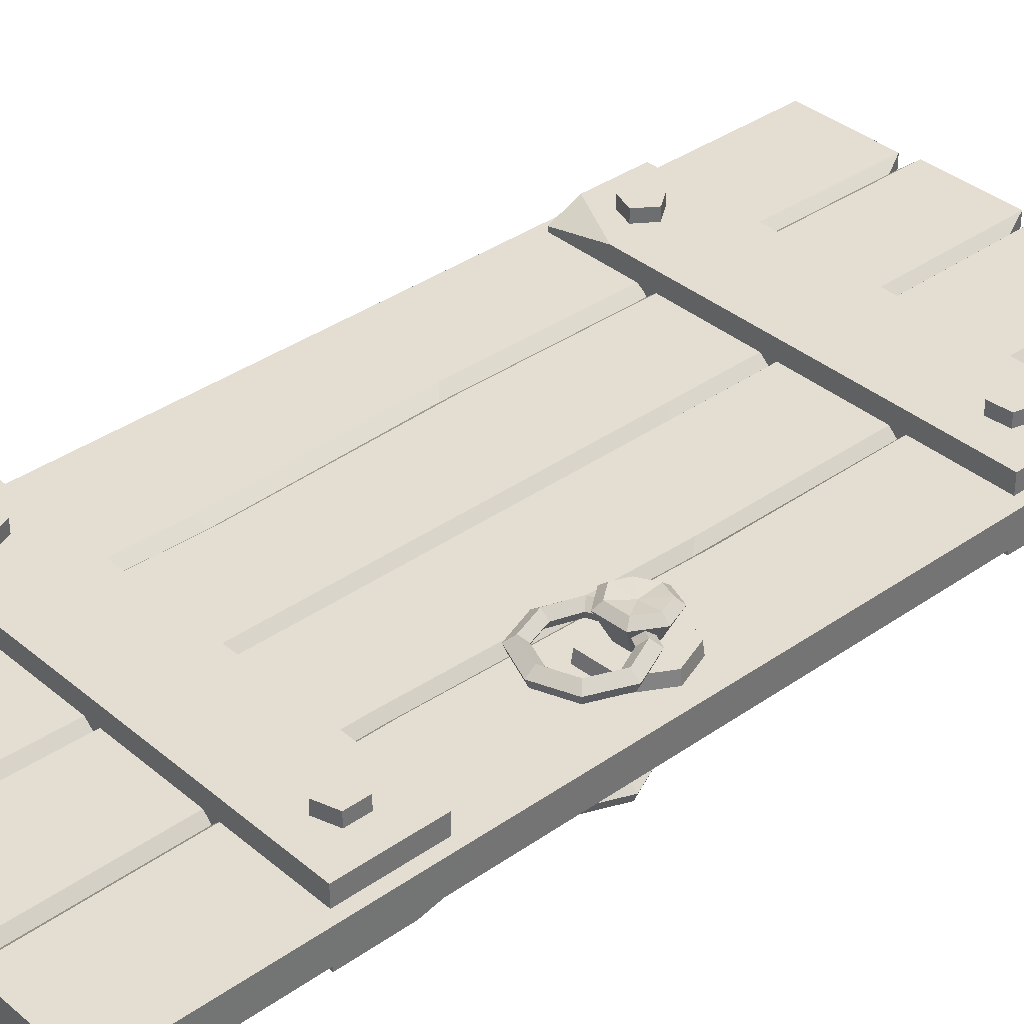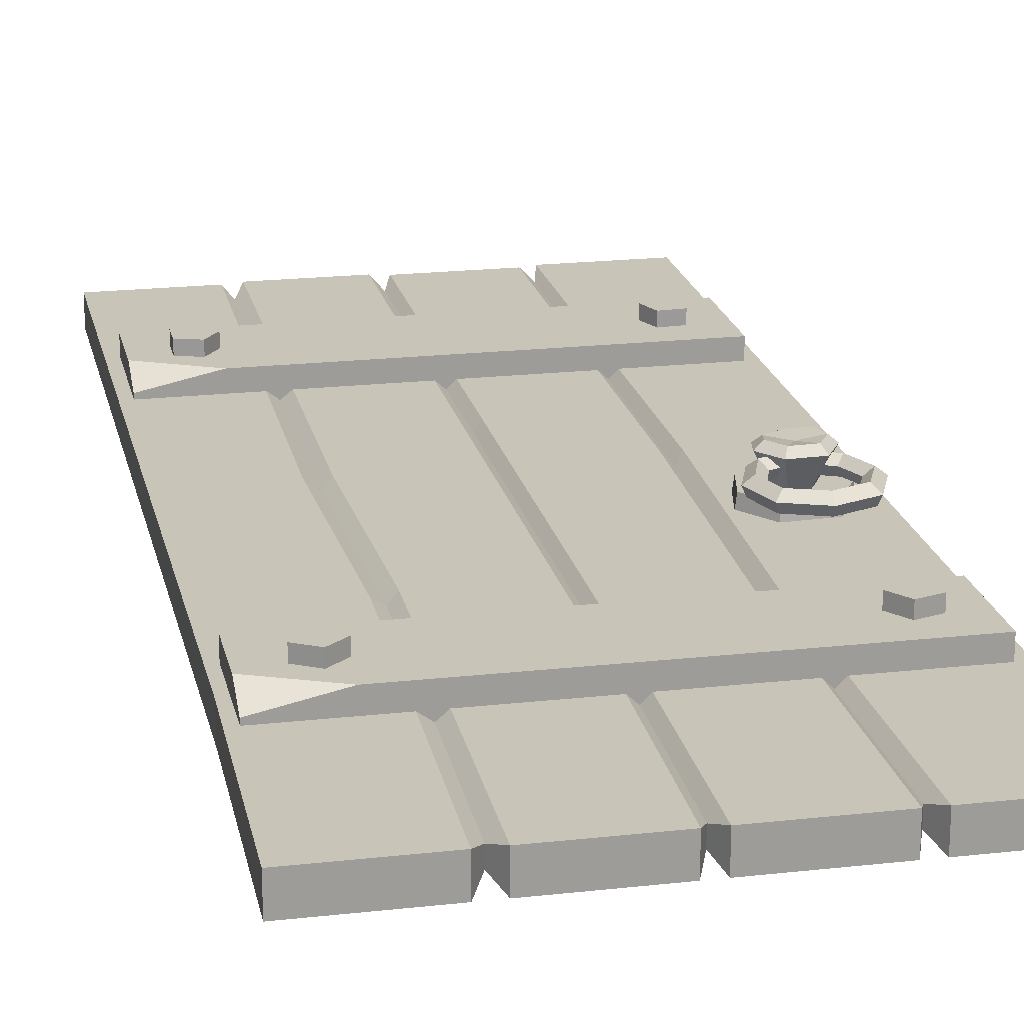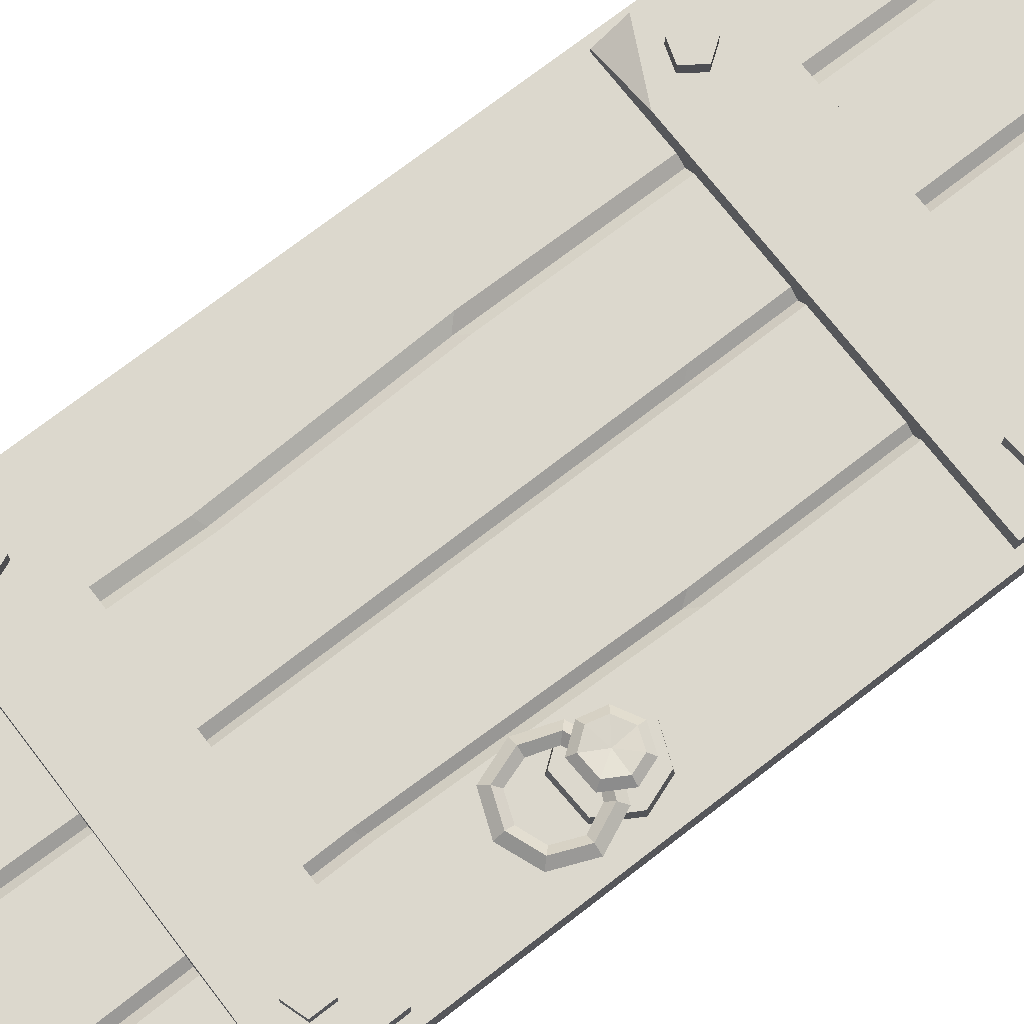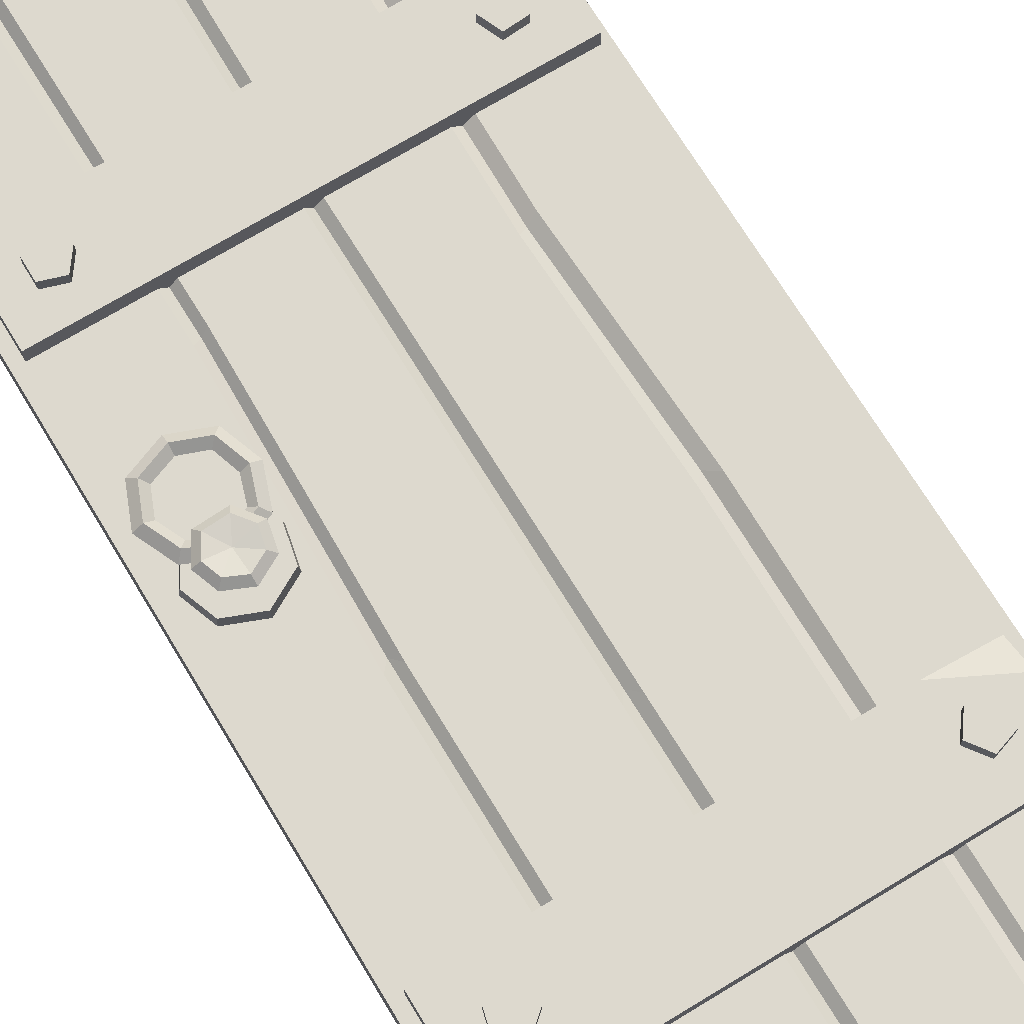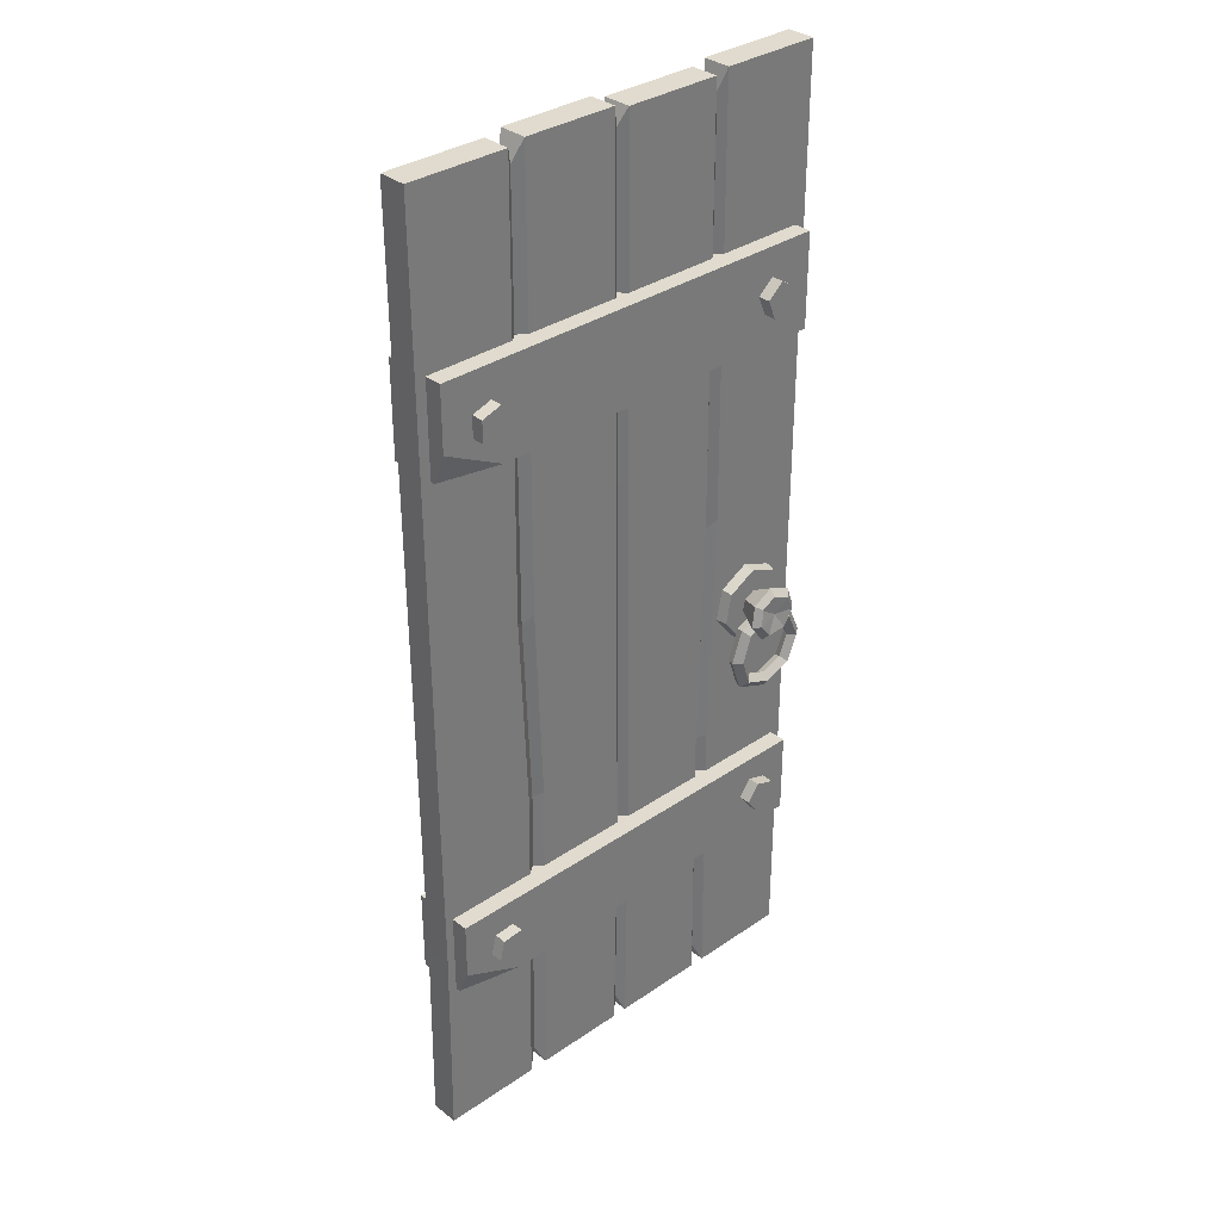
<metadata>
{"format":"obj","ext":"obj","renderer":"f3d","projection":"perspective","resolution":1024,"background":"white","views":[{"elev":36.2,"azim":47.5,"up":"+Z"},{"elev":20.2,"azim":-11.7,"up":"+Z"},{"elev":72.6,"azim":52.3,"up":"+Z"},{"elev":71.7,"azim":148.8,"up":"+Z"},{"elev":33.6,"azim":-43.0,"up":"+Y"}]}
</metadata>
<code>
v 85.91 50.1 9.784
v 90.63 50.46 9.784
v 92.43 46.15 9.784
v 88.83 43.13 9.784
v 84.81 45.57 9.784
v 85.91 50.1 -9.784
v 90.63 50.46 -9.784
v 92.43 46.15 -9.784
v 88.83 43.13 -9.784
v 84.81 45.57 -9.784
v 88.52 47.08 9.784
v 88.52 47.08 -9.784
v 160.8 51.19 9.784
v 165.3 49.75 9.784
v 165.3 45.09 9.784
v 160.8 43.65 9.784
v 158 47.42 9.784
v 160.8 51.19 -9.784
v 165.3 49.75 -9.784
v 165.3 45.09 -9.784
v 160.8 43.65 -9.784
v 158 47.42 -9.784
v 162.1 47.42 9.784
v 162.1 47.42 -9.784
v 164.3 167.1 9.784
v 159.6 166.8 9.784
v 157.8 171.2 9.784
v 161.4 174.3 9.784
v 165.4 171.8 9.784
v 164.3 167.1 -9.784
v 159.6 166.8 -9.784
v 157.8 171.2 -9.784
v 161.4 174.3 -9.784
v 165.4 171.8 -9.784
v 161.7 170.2 9.784
v 161.7 170.2 -9.784
v 89.42 166 9.784
v 84.91 167.5 9.784
v 84.91 172.3 9.784
v 89.42 173.8 9.784
v 92.21 169.9 9.784
v 89.42 166 -9.784
v 84.91 167.5 -9.784
v 84.91 172.3 -9.784
v 89.42 173.8 -9.784
v 92.21 169.9 -9.784
v 88.17 169.9 9.784
v 88.17 169.9 -9.784
v 78.03 43.89 7.076
v 171.6 37.66 7.076
v 78.03 56.63 7.076
v 171.6 56.63 7.076
v 78.03 56.63 -7.076
v 171.6 56.63 -5.818
v 78.03 37.66 -7.076
v 171.6 37.66 -7.076
v 157.4 56.63 -7.076
v 171.6 51.02 -7.076
v 91.81 37.66 7.076
v 78.03 37.66 4.149
v 78.03 166.7 7.076
v 171.6 159.7 7.076
v 78.03 180.9 7.076
v 171.6 180.9 7.076
v 78.03 180.9 -7.076
v 171.6 180.9 -5.818
v 78.03 159.7 -7.076
v 171.6 159.7 -7.076
v 157.4 180.9 -7.076
v 171.6 174.6 -7.076
v 91.81 159.7 7.076
v 78.03 159.7 4.149
v 150.2 213.4 -1.568
v 124.8 213.4 -1.568
v 99.88 213.4 -1.568
v 75.52 217.3 -3.136
v 174.1 218.2 -3.136
v 150.2 213.4 1.568
v 124.8 213.4 1.568
v 99.88 213.4 1.568
v 75.52 217.3 3.136
v 174.1 218.2 3.136
v 125.2 139.1 -1.568
v 125.2 139.1 1.568
v 75.52 0.6233 -3.136
v 75.52 0.6233 3.136
v 174.1 0.6233 -3.136
v 174.1 0.6233 3.136
v 124.8 4.818 -1.568
v 124.8 4.818 1.568
v 100.2 4.818 1.568
v 99.77 118.1 1.568
v 149.5 4.818 1.568
v 150.3 118.8 1.568
v 100.2 4.818 -1.568
v 99.77 118.1 -1.568
v 149.5 4.818 -1.568
v 150.3 118.8 -1.568
v 151.2 0.6233 3.136
v 152 121.1 3.136
v 151.5 218.2 3.136
v 151.5 218.2 -3.136
v 152 121.1 -3.136
v 151.2 0.6233 -3.136
v 147.9 0.6233 3.136
v 148.7 121.1 3.136
v 148.4 217.3 3.136
v 148.4 217.3 -3.136
v 148.7 121.1 -3.136
v 147.9 0.6233 -3.136
v 126.4 0.6233 -3.136
v 126.8 141.4 -3.136
v 126.4 217.3 -3.136
v 126.4 217.3 3.136
v 126.8 141.4 3.136
v 126.4 0.6233 3.136
v 123 0.6233 3.136
v 123.4 141.4 3.136
v 123 218.2 3.135
v 123 218.2 -3.136
v 123.4 141.4 -3.136
v 123 0.6233 -3.136
v 102.1 0.6233 3.135
v 101.7 120.4 3.135
v 101.9 218.2 3.135
v 101.9 218.2 -3.136
v 101.7 120.4 -3.136
v 102.1 0.6233 -3.136
v 97.87 0.6233 3.136
v 97.47 120.4 3.136
v 98.19 217.3 3.136
v 98.19 217.3 -3.136
v 97.47 120.4 -3.136
v 97.87 0.6233 -3.136
v 76.16 45.58 -3.136
v 76.16 46.27 3.136
v 174.1 56.72 -3.136
v 174.1 57.41 3.136
v 125.6 52.62 -1.568
v 125.6 53.15 1.568
v 101.4 74.85 1.568
v 148.9 65.67 1.568
v 101.4 74.33 -1.568
v 148.9 65.15 -1.568
v 150.6 66.61 3.136
v 150.6 65.92 -3.135
v 147.4 64.97 3.136
v 147.4 64.29 -3.136
v 127.1 53.31 -3.136
v 127.1 54 3.136
v 123.9 52.35 3.136
v 123.9 51.67 -3.136
v 103.2 75.87 3.135
v 103.2 75.19 -3.136
v 99.26 73.81 3.135
v 99.26 73.12 -3.136
v 168 94.77 -10.42
v 161.3 97.82 -10.42
v 154.6 95 -10.42
v 152.2 88.22 -10.42
v 154.6 81.43 -10.42
v 161.3 78.8 -10.42
v 168.1 81.43 -10.42
v 170.9 88.22 -10.42
v 168.5 95.29 -8.675
v 161.3 98.54 -8.675
v 154 95.52 -8.675
v 151.4 88.22 -8.675
v 154 80.92 -8.675
v 161.3 78.08 -8.675
v 168.6 80.92 -8.675
v 171.7 88.22 -8.675
v 166.8 93.54 -10.42
v 161.3 96.07 -10.42
v 155.8 93.77 -10.42
v 153.9 88.22 -10.42
v 155.8 82.67 -10.42
v 161.3 80.55 -10.42
v 166.9 82.67 -10.42
v 169.2 88.22 -10.42
v 166 92.77 -8.601
v 161.3 94.98 -8.601
v 156.6 93 -8.601
v 155 88.22 -8.601
v 156.6 83.43 -8.601
v 161.3 81.63 -8.601
v 166.1 83.43 -8.601
v 168.1 88.22 -8.601
v 167.2 93.95 -7.221
v 161.3 96.66 -7.221
v 155.4 94.18 -7.221
v 153.3 88.22 -7.221
v 155.4 82.25 -7.221
v 161.3 79.96 -7.221
v 167.3 82.25 -7.221
v 169.8 88.22 -7.221
v 168 94.77 7.661
v 161.3 97.82 7.661
v 154.6 95 7.661
v 152.2 88.22 7.661
v 154.6 81.43 7.661
v 161.3 78.8 7.661
v 168.1 81.43 7.661
v 170.9 88.22 7.661
v 168.5 95.29 9.402
v 161.3 98.54 9.402
v 154 95.52 9.402
v 151.4 88.22 9.402
v 154 80.92 9.402
v 161.3 78.08 9.402
v 168.6 80.92 9.402
v 171.7 88.22 9.402
v 166.8 93.54 7.661
v 161.3 96.07 7.661
v 155.8 93.77 7.661
v 153.9 88.22 7.661
v 155.8 82.67 7.661
v 161.3 80.55 7.661
v 166.9 82.67 7.661
v 169.2 88.22 7.661
v 166 92.77 9.476
v 161.3 94.98 9.476
v 156.6 93 9.476
v 155 88.22 9.476
v 156.6 83.43 9.476
v 161.3 81.63 9.476
v 166.1 83.43 9.476
v 168.1 88.22 9.476
v 167.2 93.95 10.86
v 161.3 96.66 10.86
v 155.4 94.18 10.86
v 153.3 88.22 10.86
v 155.4 82.25 10.86
v 161.3 79.96 10.86
v 167.3 82.25 10.86
v 169.8 88.22 10.86
v 157.5 90.14 -5.611
v 165.9 90.55 -5.611
v 169.8 97.17 -5.611
v 167.5 103.4 -5.611
v 160.9 106.1 -5.611
v 154.5 102.6 -5.611
v 153.1 95.93 -5.611
v 157.5 90.14 5.673
v 165.9 90.55 5.673
v 169.8 97.17 5.673
v 167.5 103.4 5.673
v 160.9 106.1 5.673
v 154.5 102.6 5.673
v 153.1 95.93 5.673
v 159.8 94.75 -5.611
v 163.1 94.9 -5.611
v 164.6 97.46 -5.611
v 163.7 99.88 -5.611
v 161.2 100.9 -5.611
v 158.7 99.57 -5.611
v 158.1 96.99 -5.611
v 159.8 94.75 5.673
v 163.1 94.9 5.673
v 164.6 97.46 5.673
v 163.7 99.88 5.673
v 161.2 100.9 5.673
v 158.7 99.57 5.673
v 158.1 96.99 5.673
v 158.5 92.14 -11.1
v 164.7 92.44 -11.1
v 167.5 97.3 -11.1
v 165.9 101.9 -10.57
v 161 103.8 -10.57
v 156.3 101.3 -11.1
v 155.3 96.39 -11.1
v 158.5 92.14 11.19
v 164.7 92.44 11.19
v 167.5 97.3 11.19
v 165.9 101.9 11.19
v 161 103.8 10.69
v 156.3 101.3 10.69
v 155.3 96.39 11.19
v 159.2 93.56 -12.55
v 161.3 97.65 -11.77
v 163.8 93.78 -12.55
v 165.9 97.39 -12.55
v 164.7 100.8 -12.03
v 161.1 102.2 -12.03
v 157.6 100.3 -12.55
v 156.8 96.71 -12.55
v 159.2 93.56 12.55
v 161.3 97.65 11.77
v 163.8 93.78 12.55
v 165.9 97.39 12.55
v 164.7 100.8 12.55
v 161.1 102.2 11.95
v 157.6 100.3 11.95
v 156.8 96.71 12.55
v 157.1 89.46 0.03075
v 166.3 89.9 0.03075
v 170.5 97.13 0.03075
v 168.1 103.9 0.03075
v 160.8 106.9 0.03075
v 153.9 103 0.03075
v 152.3 95.78 0.03075
f 1 2 7 6
f 2 3 8 7
f 3 4 9 8
f 4 5 10 9
f 5 1 6 10
f 2 1 11
f 3 2 11
f 4 3 11
f 5 4 11
f 1 5 11
f 6 7 12
f 7 8 12
f 8 9 12
f 9 10 12
f 10 6 12
f 13 14 19 18
f 14 15 20 19
f 15 16 21 20
f 16 17 22 21
f 17 13 18 22
f 14 13 23
f 15 14 23
f 16 15 23
f 17 16 23
f 13 17 23
f 18 19 24
f 19 20 24
f 20 21 24
f 21 22 24
f 22 18 24
f 25 26 31 30
f 26 27 32 31
f 27 28 33 32
f 28 29 34 33
f 29 25 30 34
f 26 25 35
f 27 26 35
f 28 27 35
f 29 28 35
f 25 29 35
f 30 31 36
f 31 32 36
f 32 33 36
f 33 34 36
f 34 30 36
f 37 38 43 42
f 38 39 44 43
f 39 40 45 44
f 40 41 46 45
f 41 37 42 46
f 38 37 47
f 39 38 47
f 40 39 47
f 41 40 47
f 37 41 47
f 42 43 48
f 43 44 48
f 44 45 48
f 45 46 48
f 46 42 48
f 51 52 54 57 53
f 53 57 58 56 55
f 55 56 50 59 60
f 50 56 58 54 52
f 55 60 49 51 53
f 58 57 54
f 49 59 50 52 51
f 60 59 49
f 63 64 66 69 65
f 65 69 70 68 67
f 67 68 62 71 72
f 62 68 70 66 64
f 67 72 61 63 65
f 70 69 66
f 61 71 62 64 63
f 72 71 61
f 101 102 73 78
f 125 126 75 80
f 81 131 132 76
f 101 82 77 102
f 96 75 126 127
f 73 102 103 98
f 130 131 81
f 114 115 106 107
f 81 76 135 136
f 77 82 138 137
f 95 143 154 128
f 97 144 146 104
f 129 155 136 86
f 105 147 150 116
f 123 153 141 91
f 99 145 142 93
f 76 133 156 135
f 111 149 148 110
f 124 125 80 92
f 78 94 100 101
f 108 109 112 113
f 107 108 113 114
f 76 132 133
f 82 100 145 138
f 101 100 82
f 103 102 77
f 104 146 137 87
f 93 142 147 105
f 107 106 94 78
f 78 73 108 107
f 73 98 109 108
f 110 148 144 97
f 83 112 149 139
f 113 112 83 74
f 114 113 74 79
f 84 115 114 79
f 116 150 140 90
f 84 118 151 140
f 84 79 119 118
f 74 120 119 79
f 121 120 74 83
f 122 152 139 89
f 117 151 153 123
f 118 119 125 124
f 119 120 126 125
f 127 126 120 121
f 128 154 152 122
f 91 141 155 129
f 92 80 131 130
f 75 132 131 80
f 133 132 75 96
f 134 156 143 95
f 136 135 85 86
f 137 138 88 87
f 154 143 96 127
f 146 144 98 103
f 136 155 130 81
f 150 147 106 115
f 141 153 124 92
f 142 145 100 94
f 135 156 134 85
f 148 149 112 109
f 138 145 99 88
f 137 146 103 77
f 147 142 94 106
f 144 148 109 98
f 139 149 111 89
f 140 150 115 84
f 140 151 117 90
f 139 152 121 83
f 153 151 118 124
f 152 154 127 121
f 155 141 92 130
f 143 156 133 96
f 93 97 104 99
f 99 104 87 88
f 105 110 97 93
f 90 89 111 116
f 116 111 110 105
f 117 122 89 90
f 123 128 122 117
f 91 95 128 123
f 129 134 95 91
f 86 85 134 129
f 157 158 166 165
f 158 159 167 166
f 159 160 168 167
f 160 161 169 168
f 161 162 170 169
f 162 163 171 170
f 163 164 172 171
f 164 157 165 172
f 158 157 173 174
f 159 158 174 175
f 160 159 175 176
f 161 160 176 177
f 162 161 177 178
f 163 162 178 179
f 164 163 179 180
f 157 164 180 173
f 189 190 182 181
f 190 191 183 182
f 191 192 184 183
f 192 193 185 184
f 193 194 186 185
f 194 195 187 186
f 195 196 188 187
f 196 189 181 188
f 174 173 181 182
f 175 174 182 183
f 176 175 183 184
f 177 176 184 185
f 178 177 185 186
f 179 178 186 187
f 180 179 187 188
f 173 180 188 181
f 165 166 190 189
f 166 167 191 190
f 167 168 192 191
f 168 169 193 192
f 169 170 194 193
f 170 171 195 194
f 171 172 196 195
f 172 165 189 196
f 197 198 206 205
f 198 199 207 206
f 199 200 208 207
f 200 201 209 208
f 201 202 210 209
f 202 203 211 210
f 203 204 212 211
f 204 197 205 212
f 198 197 213 214
f 199 198 214 215
f 200 199 215 216
f 201 200 216 217
f 202 201 217 218
f 203 202 218 219
f 204 203 219 220
f 197 204 220 213
f 229 230 222 221
f 230 231 223 222
f 231 232 224 223
f 232 233 225 224
f 233 234 226 225
f 234 235 227 226
f 235 236 228 227
f 236 229 221 228
f 214 213 221 222
f 215 214 222 223
f 216 215 223 224
f 217 216 224 225
f 218 217 225 226
f 219 218 226 227
f 220 219 227 228
f 213 220 228 221
f 205 206 230 229
f 206 207 231 230
f 207 208 232 231
f 208 209 233 232
f 209 210 234 233
f 210 211 235 234
f 211 212 236 235
f 212 205 229 236
f 295 296 245 244
f 296 297 246 245
f 297 298 247 246
f 298 299 248 247
f 299 300 249 248
f 300 301 250 249
f 244 250 301 295
f 281 279 280
f 282 281 280
f 283 282 280
f 284 283 280
f 285 284 280
f 286 285 280
f 279 286 280
f 287 289 288
f 289 290 288
f 290 291 288
f 291 292 288
f 292 293 288
f 293 294 288
f 288 294 287
f 251 237 243 257
f 238 237 251 252
f 239 238 252 253
f 240 239 253 254
f 241 240 254 255
f 242 241 255 256
f 243 242 256 257
f 244 245 259 258
f 245 246 260 259
f 246 247 261 260
f 247 248 262 261
f 248 249 263 262
f 249 250 264 263
f 264 250 244 258
f 265 251 257 271
f 252 251 265 266
f 253 252 266 267
f 254 253 267 268
f 255 254 268 269
f 256 255 269 270
f 257 256 270 271
f 258 259 273 272
f 259 260 274 273
f 260 261 275 274
f 261 262 276 275
f 262 263 277 276
f 263 264 278 277
f 278 264 258 272
f 279 265 271 286
f 266 265 279 281
f 267 266 281 282
f 268 267 282 283
f 269 268 283 284
f 270 269 284 285
f 271 270 285 286
f 272 273 289 287
f 273 274 290 289
f 274 275 291 290
f 275 276 292 291
f 276 277 293 292
f 277 278 294 293
f 287 294 278 272
f 237 238 296 295
f 238 239 297 296
f 239 240 298 297
f 240 241 299 298
f 241 242 300 299
f 242 243 301 300
f 295 301 243 237

</code>
